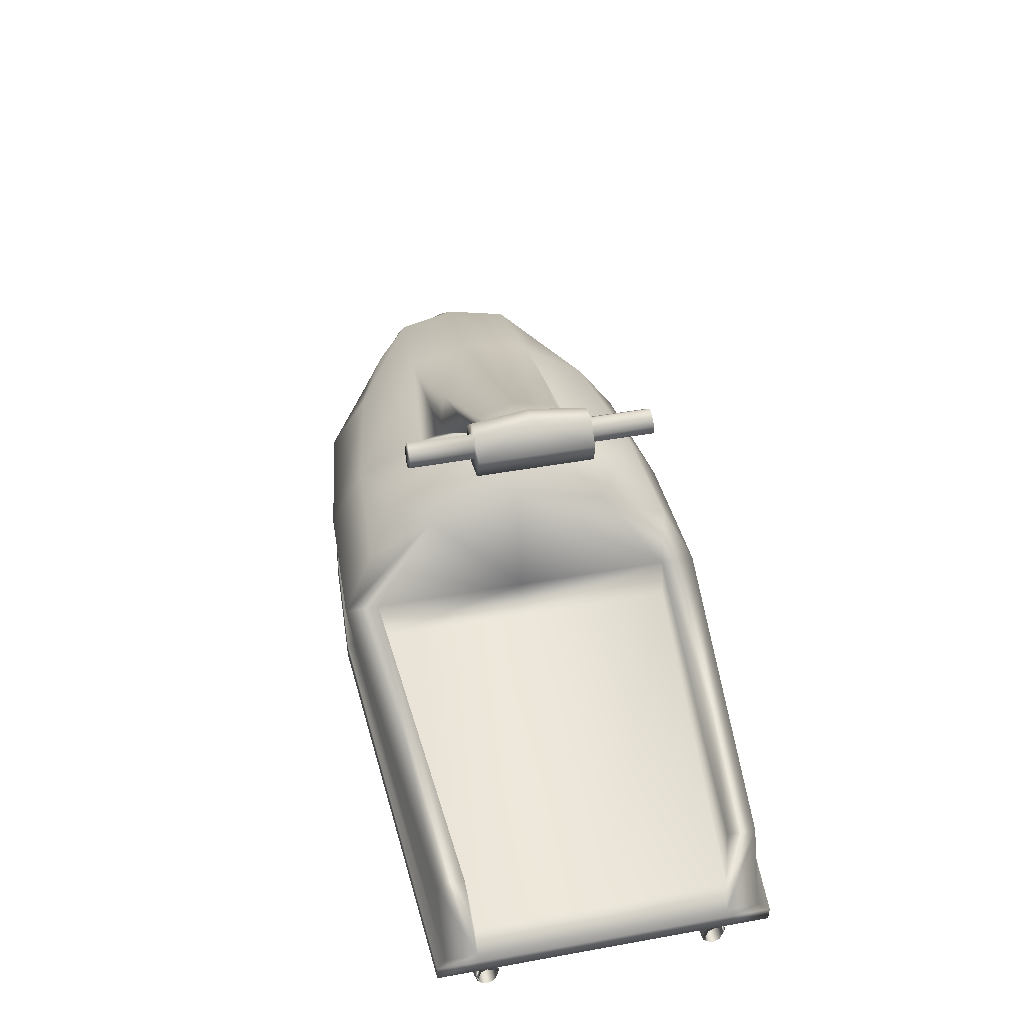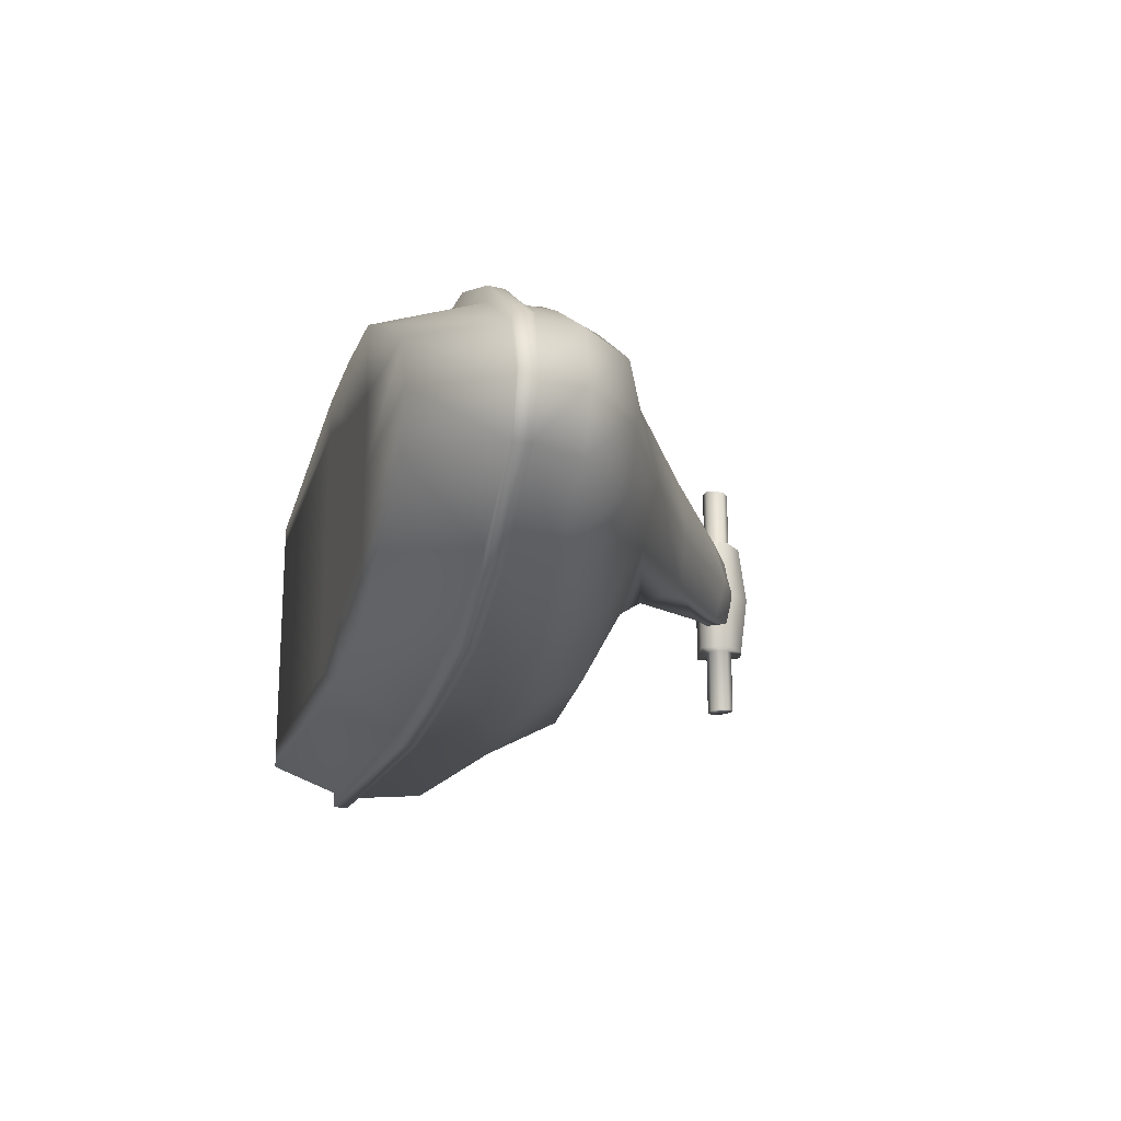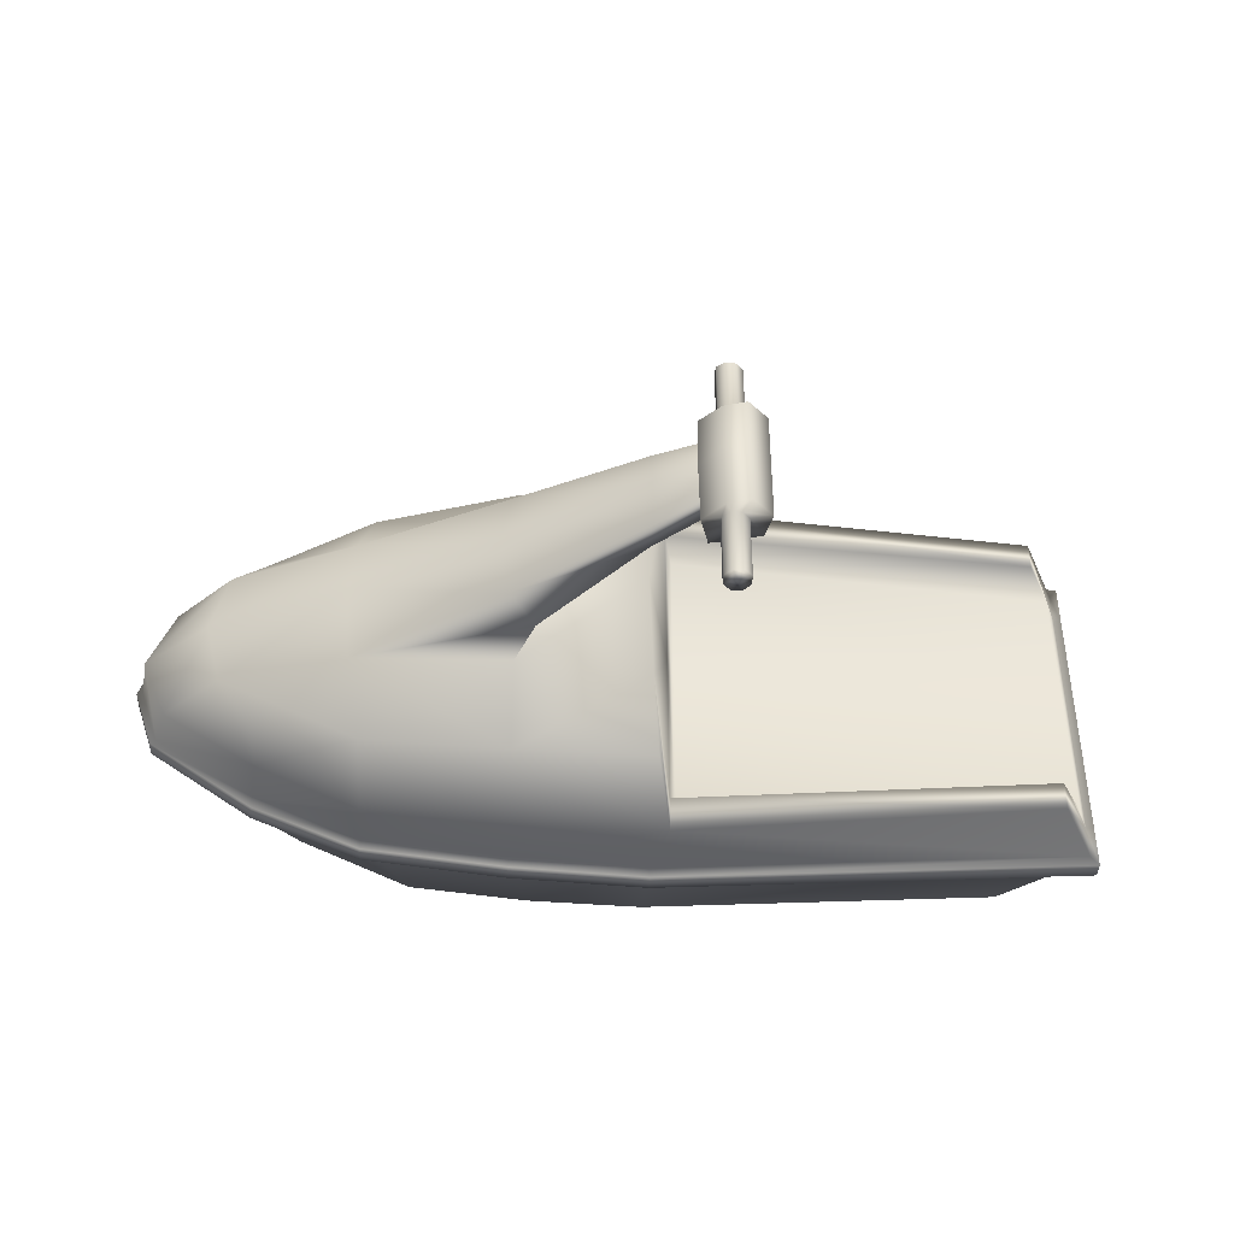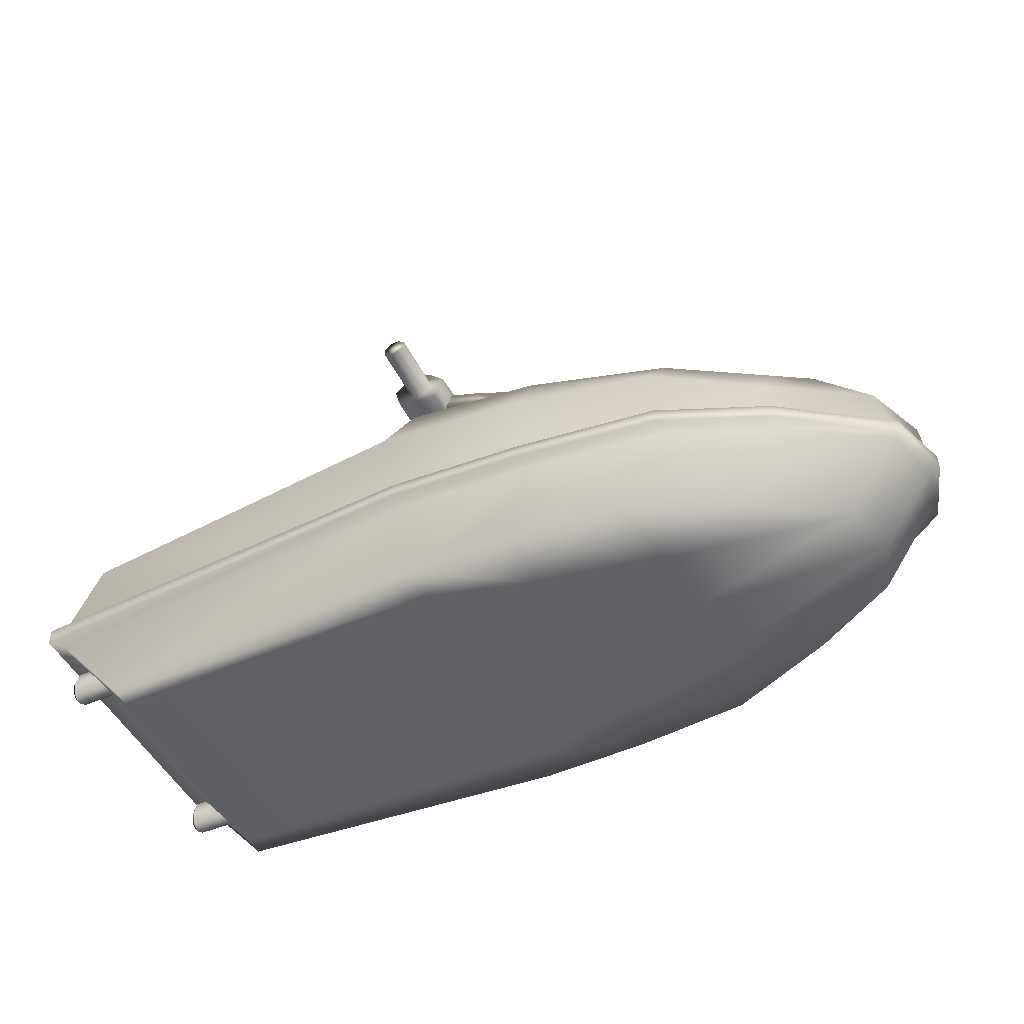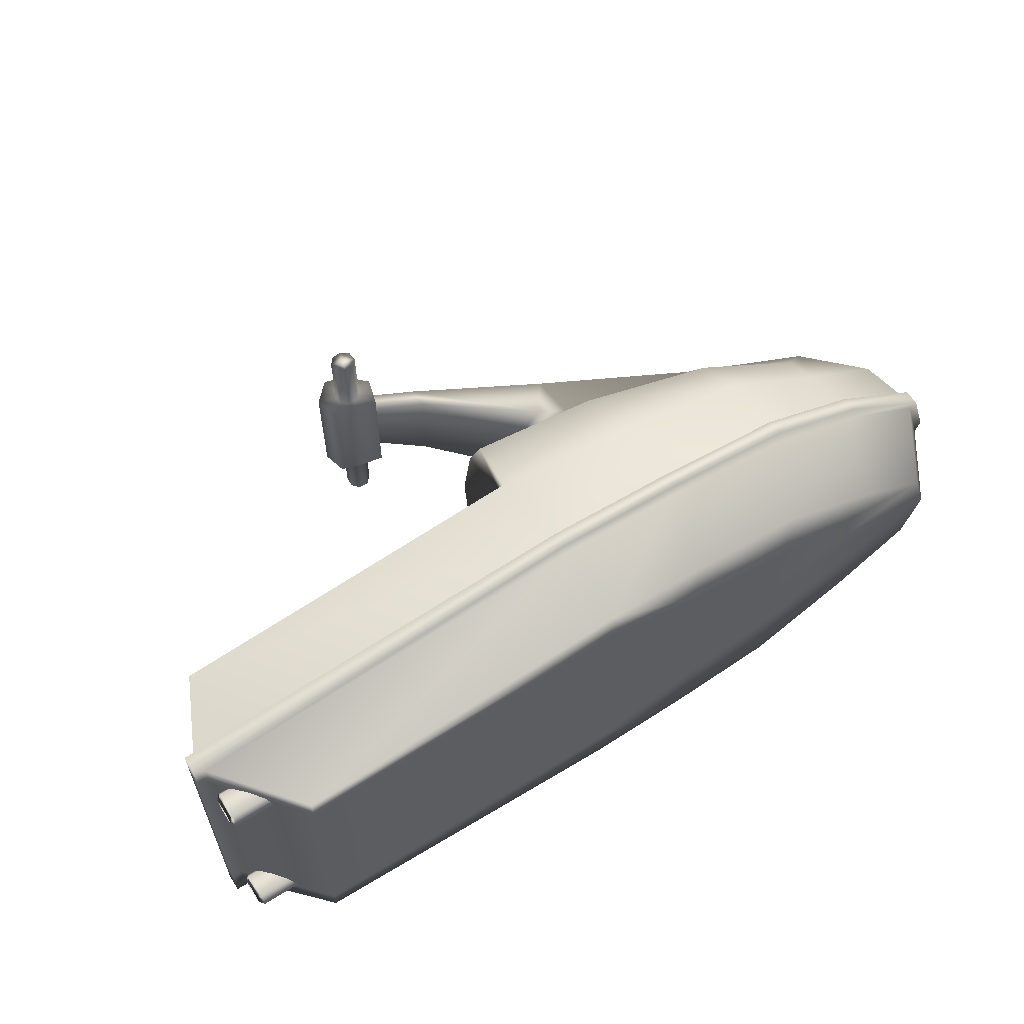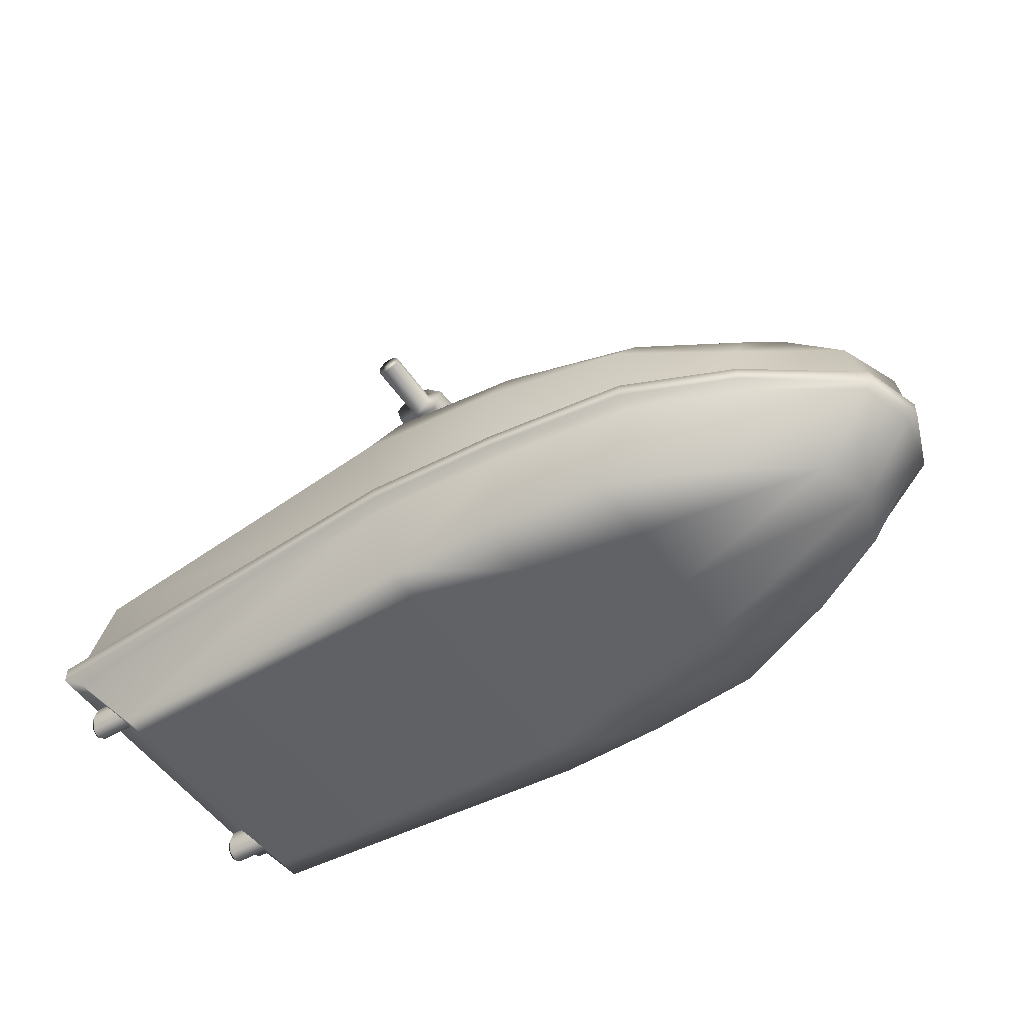
<metadata>
{"format":"obj","ext":"obj","renderer":"f3d","projection":"perspective","resolution":1024,"background":"white","views":[{"elev":46.6,"azim":-101.6,"up":"+Y"},{"elev":-18.9,"azim":75.2,"up":"+Z"},{"elev":-39.8,"azim":177.3,"up":"+Z"},{"elev":-48.0,"azim":25.5,"up":"+Y"},{"elev":60.1,"azim":-32.9,"up":"+Z"},{"elev":-50.5,"azim":32.7,"up":"+Y"}]}
</metadata>
<code>
g default
v -8.502 -0.3535 -2.35
v -8.502 -0.2317 -2.548
v -8.502 -0.3535 -2.745
v -8.502 -0.6474 -2.826
v -8.502 -0.9414 -2.743
v -8.502 -1.063 -2.545
v -8.502 -0.9414 -2.349
v -8.502 -0.6474 -2.268
v -9.634 -0.3535 -2.345
v -9.634 -0.2317 -2.542
v -9.634 -0.3535 -2.738
v -9.634 -0.6474 -2.82
v -9.634 -0.9414 -2.738
v -9.634 -1.063 -2.542
v -9.634 -0.9414 -2.345
v -9.634 -0.6474 -2.264
v -9.732 -0.4387 -2.402
v -9.732 -0.3523 -2.542
v -9.732 -0.4387 -2.681
v -9.732 -0.6474 -2.739
v -9.732 -0.8561 -2.681
v -9.732 -0.9425 -2.542
v -9.732 -0.8561 -2.402
v -9.732 -0.6474 -2.344
v -8.515 -0.4387 -2.407
v -8.515 -0.3523 -2.547
v -8.515 -0.4387 -2.687
v -8.515 -0.6474 -2.745
v -8.515 -0.8561 -2.686
v -8.515 -0.9425 -2.545
v -8.515 -0.8561 -2.406
v -8.515 -0.6474 -2.348
v -8.502 -0.3535 2.35
v -8.502 -0.2317 2.548
v -8.502 -0.3535 2.745
v -8.502 -0.6474 2.826
v -8.502 -0.9414 2.743
v -8.502 -1.063 2.545
v -8.502 -0.9414 2.349
v -8.502 -0.6474 2.268
v -9.634 -0.3535 2.345
v -9.634 -0.2317 2.542
v -9.634 -0.3535 2.738
v -9.634 -0.6474 2.82
v -9.634 -0.9414 2.738
v -9.634 -1.063 2.542
v -9.634 -0.9414 2.345
v -9.634 -0.6474 2.264
v -9.732 -0.4387 2.402
v -9.732 -0.3523 2.542
v -9.732 -0.4387 2.681
v -9.732 -0.6474 2.739
v -9.732 -0.8561 2.681
v -9.732 -0.9425 2.542
v -9.732 -0.8561 2.402
v -9.732 -0.6474 2.344
v -8.515 -0.4387 2.407
v -8.515 -0.3523 2.547
v -8.515 -0.4387 2.687
v -8.515 -0.6474 2.745
v -8.515 -0.8561 2.686
v -8.515 -0.9425 2.545
v -8.515 -0.8561 2.406
v -8.515 -0.6474 2.348
v 7.262 0.3614 2.54
v 7.262 0.3614 -2.54
v 7.229 2.221 2.066
v 7.229 2.221 -2.066
v -0.8089 3.453 3.491
v -0.8089 3.453 -3.491
v -0.7969 0.3614 3.971
v -0.7969 0.3614 -3.971
v 9.789 0.3614 0
v 8.233 2.652 0
v -0.5761 4.609 -2e-06
v 5.026 2.836 2.83
v 5.003 0.3614 3.484
v 5.003 0.3614 -3.484
v 5.026 2.836 -2.83
v 5.381 3.948 0
v 7.172 1.395 2.504
v 4.974 1.618 3.657
v -1.101 2.002 4.216
v -1.101 2.002 1e-06
v -1.101 2.002 -4.216
v 4.974 1.618 -3.657
v 7.172 1.395 -2.504
v 9.65 1.395 0
v 9.373 0.3614 -1.19
v 9.114 1.395 -1.291
v 7.907 2.612 -1.314
v 5.279 3.632 -1.47
v -0.675 4.118 -2.057
v -1.101 2.002 -3.449
v 9.373 0.3614 1.19
v 9.114 1.395 1.291
v 7.907 2.612 1.314
v 5.279 3.632 1.47
v -0.675 4.118 2.057
v -1.101 2.002 3.449
v -8.961 2.038 3.459
v -8.961 2.038 2.849
v -9.759 0.3614 2.751
v -9.759 0.3614 3.449
v -9.49 1.01 2.751
v -9.759 0.3614 0
v -8.961 2.038 -2.849
v -9.759 0.3614 -2.751
v -8.961 2.038 -3.459
v -9.759 0.3614 -3.449
v -1.289 1.068 -1e-06
v -1.289 1.068 -3.471
v -9.49 1.01 -2.751
v -9.49 1.01 0
v -1.289 1.068 3.471
v 2.031 0.3614 3.816
v 2.031 1.82 4.088
v 2.031 3.286 3.318
v 2.031 4.122 1.802
v 1.707 4.638 0
v 2.031 4.122 -1.802
v 2.031 3.286 -3.318
v 2.031 1.82 -4.088
v 2.031 0.3614 -3.816
v 5.012 0.3614 3.729
v 9.5 0.3614 1.258
v 7.258 0.3614 2.795
v 9.929 0.3614 0
v 9.5 0.3614 -1.258
v -0.7969 0.3614 4.224
v 2.031 0.3614 4.068
v 2.031 0.3614 -4.068
v -0.7969 0.3614 -4.224
v 5.012 0.3614 -3.729
v 7.258 0.3614 -2.795
v -9.929 0.3614 3.658
v -9.929 0.3614 2.751
v -9.929 0.3614 0
v -9.929 0.3614 -2.751
v -9.929 0.3614 -3.658
v 5.015 -0.000719 3.743
v 9.497 -0.000719 1.261
v 7.289 -0.000719 2.81
v 9.929 -0.000719 0
v 9.497 -0.000719 -1.261
v -0.7969 -0.000719 4.242
v 2.031 -0.000719 4.094
v 2.031 -0.000719 -4.094
v -0.7969 -0.000719 -4.242
v 5.015 -0.000719 -3.743
v 7.289 -0.000719 -2.81
v -9.929 -0.000719 3.658
v -9.929 -0.000719 2.751
v -9.929 -0.000719 0
v -9.929 -0.000719 -2.751
v -9.929 -0.000719 -3.658
v 5.016 -0.000719 3.366
v 9.319 -0.000719 1.166
v 7.304 -0.000719 2.454
v 9.73 -0.000719 0
v 9.319 -0.000719 -1.166
v -0.7969 -0.000719 3.885
v 2.031 -0.000719 3.738
v 2.031 -0.000719 -3.738
v -0.7969 -0.000719 -3.885
v 5.016 -0.000719 -3.366
v 7.304 -0.000719 -2.454
v -9.689 -0.000719 3.363
v -9.689 -0.000719 2.751
v -9.689 -0.000719 0
v -9.689 -0.000719 -2.751
v -9.689 -0.000719 -3.363
v 4.1 -1.743 3.233
v 4.19 -1.743 1.632
v 8.158 -1.743 1.129
v 6.413 -1.743 2.178
v 8.545 -1.743 0
v 4.233 -1.743 0
v 4.19 -1.743 -1.632
v 8.158 -1.743 -1.129
v -0.7408 -1.743 3.581
v -0.7408 -1.743 2.752
v 1.631 -1.743 2.107
v 1.631 -1.743 3.495
v -0.7408 -1.743 -2.752
v 1.631 -1.743 -2.107
v 1.631 -1.743 0
v -0.7408 -1.743 0
v 1.631 -1.743 -3.495
v -0.7408 -1.743 -3.581
v 4.1 -1.743 -3.233
v 6.413 -1.743 -2.178
v -8.199 -1.743 3.106
v -8.199 -1.743 2.589
v -8.199 -1.743 0
v -8.199 -1.743 -2.589
v -8.199 -1.743 -3.106
v 1.626 4.688 1.385
v 1.336 5.094 0
v 2.152 5.434 1.229
v 2.414 5.479 0
v 1.626 4.688 -1.385
v 2.152 5.434 -1.229
v -0.4846 6.623 0.9735
v -0.4847 6.655 0
v -0.4846 7.127 0.8962
v -0.4846 7.378 0
v -0.4846 6.623 -0.9735
v -0.4846 7.127 -0.8962
v -1.98 7.573 0.6687
v -1.98 7.604 0
v -1.98 8.077 0.6055
v -1.98 8.187 0
v -1.98 7.573 -0.6687
v -1.98 8.077 -0.6055
v -2.528 7.36 -1.274
v -2.528 7.36 1.274
v -2.241 8.318 -1.245
v -2.241 8.318 1.245
v -1.328 7.729 -1.267
v -1.328 7.729 1.267
v -1.509 7.123 -1.29
v -1.509 7.123 1.29
v -2.665 7.881 -0
v -2.528 7.36 0
v -2.665 7.881 1.255
v -2.196 8.469 0
v -2.665 7.881 -1.255
v -1.717 8.325 0
v -1.762 8.174 1.251
v -1.299 7.824 -0
v -1.762 8.174 -1.251
v -1.418 7.426 0
v -1.418 7.426 1.278
v -1.509 7.123 0
v -1.418 7.426 -1.278
v -2.049 7.216 0
v -2.049 7.216 1.283
v -2.049 7.216 -1.283
v -2.221 7.569 1.269
v -2.238 7.787 1.261
v -2.054 7.427 1.275
v -1.836 7.444 1.276
v -1.694 7.611 1.27
v -1.712 7.829 1.263
v -1.878 7.971 1.257
v -2.096 7.953 1.257
v -1.701 7.593 -1.271
v -1.853 7.436 -1.276
v -2.072 7.433 -1.275
v -2.229 7.586 -1.268
v -2.232 7.804 -1.261
v -2.079 7.961 -1.257
v -1.86 7.964 -1.258
v -1.703 7.811 -1.263
v -2.22 7.568 2.671
v -2.238 7.786 2.653
v -2.054 7.427 2.686
v -1.964 7.695 2.665
v -1.836 7.444 2.688
v -1.694 7.611 2.675
v -1.711 7.829 2.656
v -1.878 7.97 2.643
v -2.096 7.953 2.642
v -1.7 7.593 -2.676
v -1.853 7.436 -2.688
v -2.072 7.433 -2.686
v -1.964 7.695 -2.665
v -2.228 7.586 -2.67
v -2.231 7.804 -2.652
v -2.079 7.961 -2.641
v -1.86 7.964 -2.644
v -1.703 7.811 -2.657
g Jetski1
f 1 2 10 9
f 2 3 11 10
f 3 4 12 11
f 4 5 13 12
f 5 6 14 13
f 6 7 15 14
f 7 8 16 15
f 8 1 9 16
f 25 26 27 28 29 30 31 32
f 9 10 18 17
f 10 11 19 18
f 11 12 20 19
f 12 13 21 20
f 13 14 22 21
f 14 15 23 22
f 15 16 24 23
f 16 9 17 24
f 17 18 26 25
f 18 19 27 26
f 19 20 28 27
f 20 21 29 28
f 21 22 30 29
f 22 23 31 30
f 23 24 32 31
f 24 17 25 32
f 33 41 42 34
f 34 42 43 35
f 35 43 44 36
f 36 44 45 37
f 37 45 46 38
f 38 46 47 39
f 39 47 48 40
f 40 48 41 33
f 57 64 63 62 61 60 59 58
f 41 49 50 42
f 42 50 51 43
f 43 51 52 44
f 44 52 53 45
f 45 53 54 46
f 46 54 55 47
f 47 55 56 48
f 48 56 49 41
f 49 57 58 50
f 50 58 59 51
f 51 59 60 52
f 52 60 61 53
f 53 61 62 54
f 54 62 63 55
f 55 63 64 56
f 56 64 57 49
f 65 95 96 81
f 67 97 98 76
f 100 84 111 115
f 173 174 175 176
f 66 78 86 87
f 81 82 77 65
f 89 90 88 73
f 91 92 80 74
f 105 114 106 103
f 177 178 179 180
f 71 116 117 83
f 181 182 183 184
f 185 186 187 188
f 85 123 124 72
f 75 120 121 93
f 118 119 99 69
f 76 82 81 67
f 83 117 118 69
f 69 99 100 83
f 93 94 84 75
f 122 123 85 70
f 87 86 79 68
f 74 88 90 91
f 81 96 97 67
f 87 90 89 66
f 91 90 87 68
f 79 92 91 68
f 93 121 122 70
f 85 94 93 70
f 114 113 108 106
f 189 186 185 190
f 180 179 191 192
f 96 95 73 88
f 97 96 88 74
f 98 97 74 80
f 99 119 120 75
f 100 99 75 84
f 102 100 115 105
f 187 183 182 188
f 175 174 178 177
f 83 100 102 101
f 182 181 193 194
f 71 83 101 104
f 111 112 113 114
f 185 188 195 196
f 94 85 109 107
f 85 72 110 109
f 190 185 196 197
f 115 111 114 105
f 188 182 194 195
f 84 94 112 111
f 94 107 113 112
f 101 102 105 103 104
f 108 113 107 109 110
f 117 116 77 82
f 118 117 82 76
f 76 98 119 118
f 211 210 212 213
f 214 211 213 215
f 122 121 92 79
f 79 86 123 122
f 124 123 86 78
f 191 179 186 189
f 187 186 179 178
f 174 183 187 178
f 184 183 174 173
f 95 65 127 126
f 65 77 125 127
f 89 73 128 129
f 116 71 130 131
f 72 124 132 133
f 78 66 135 134
f 66 89 129 135
f 73 95 126 128
f 71 104 136 130
f 104 103 137 136
f 106 108 139 138
f 108 110 140 139
f 110 72 133 140
f 103 106 138 137
f 124 78 134 132
f 77 116 131 125
f 126 127 143 142
f 127 125 141 143
f 129 128 144 145
f 131 130 146 147
f 133 132 148 149
f 134 135 151 150
f 135 129 145 151
f 128 126 142 144
f 130 136 152 146
f 136 137 153 152
f 138 139 155 154
f 139 140 156 155
f 140 133 149 156
f 137 138 154 153
f 132 134 150 148
f 125 131 147 141
f 142 143 159 158
f 143 141 157 159
f 145 144 160 161
f 147 146 162 163
f 149 148 164 165
f 150 151 167 166
f 151 145 161 167
f 144 142 158 160
f 146 152 168 162
f 152 153 169 168
f 154 155 171 170
f 155 156 172 171
f 156 149 165 172
f 153 154 170 169
f 148 150 166 164
f 141 147 163 157
f 158 159 176 175
f 159 157 173 176
f 161 160 177 180
f 163 162 181 184
f 165 164 189 190
f 166 167 192 191
f 167 161 180 192
f 160 158 175 177
f 162 168 193 181
f 168 169 194 193
f 170 171 196 195
f 171 172 197 196
f 172 165 190 197
f 169 170 195 194
f 164 166 191 189
f 157 163 184 173
f 120 119 198 199
f 119 98 200 198
f 98 80 201 200
f 121 120 199 202
f 80 92 203 201
f 92 121 202 203
f 199 198 204 205
f 198 200 206 204
f 200 201 207 206
f 202 199 205 208
f 201 203 209 207
f 203 202 208 209
f 205 204 210 211
f 204 206 212 210
f 206 207 213 212
f 208 205 211 214
f 207 209 215 213
f 209 208 214 215
f 228 216 225 224
f 232 218 227 229
f 236 220 231 233
f 239 222 235 237
f 257 256 258 259
f 265 266 267 268
f 225 217 226 224
f 226 219 227 224
f 227 218 228 224
f 227 219 230 229
f 230 221 231 229
f 231 220 232 229
f 231 221 234 233
f 234 223 235 233
f 235 222 236 233
f 235 223 238 237
f 238 217 225 237
f 225 216 239 237
f 258 260 261 259
f 261 262 263 259
f 263 264 257 259
f 267 269 270 268
f 270 271 272 268
f 272 273 265 268
f 226 217 240 241
f 217 238 242 240
f 238 223 243 242
f 223 234 244 243
f 234 221 245 244
f 221 230 246 245
f 230 219 247 246
f 219 226 241 247
f 236 222 249 248
f 222 239 250 249
f 239 216 251 250
f 216 228 252 251
f 228 218 253 252
f 218 232 254 253
f 232 220 255 254
f 220 236 248 255
f 241 240 256 257
f 240 242 258 256
f 242 243 260 258
f 243 244 261 260
f 244 245 262 261
f 245 246 263 262
f 246 247 264 263
f 247 241 257 264
f 248 249 266 265
f 249 250 267 266
f 250 251 269 267
f 251 252 270 269
f 252 253 271 270
f 253 254 272 271
f 254 255 273 272
f 255 248 265 273

</code>
